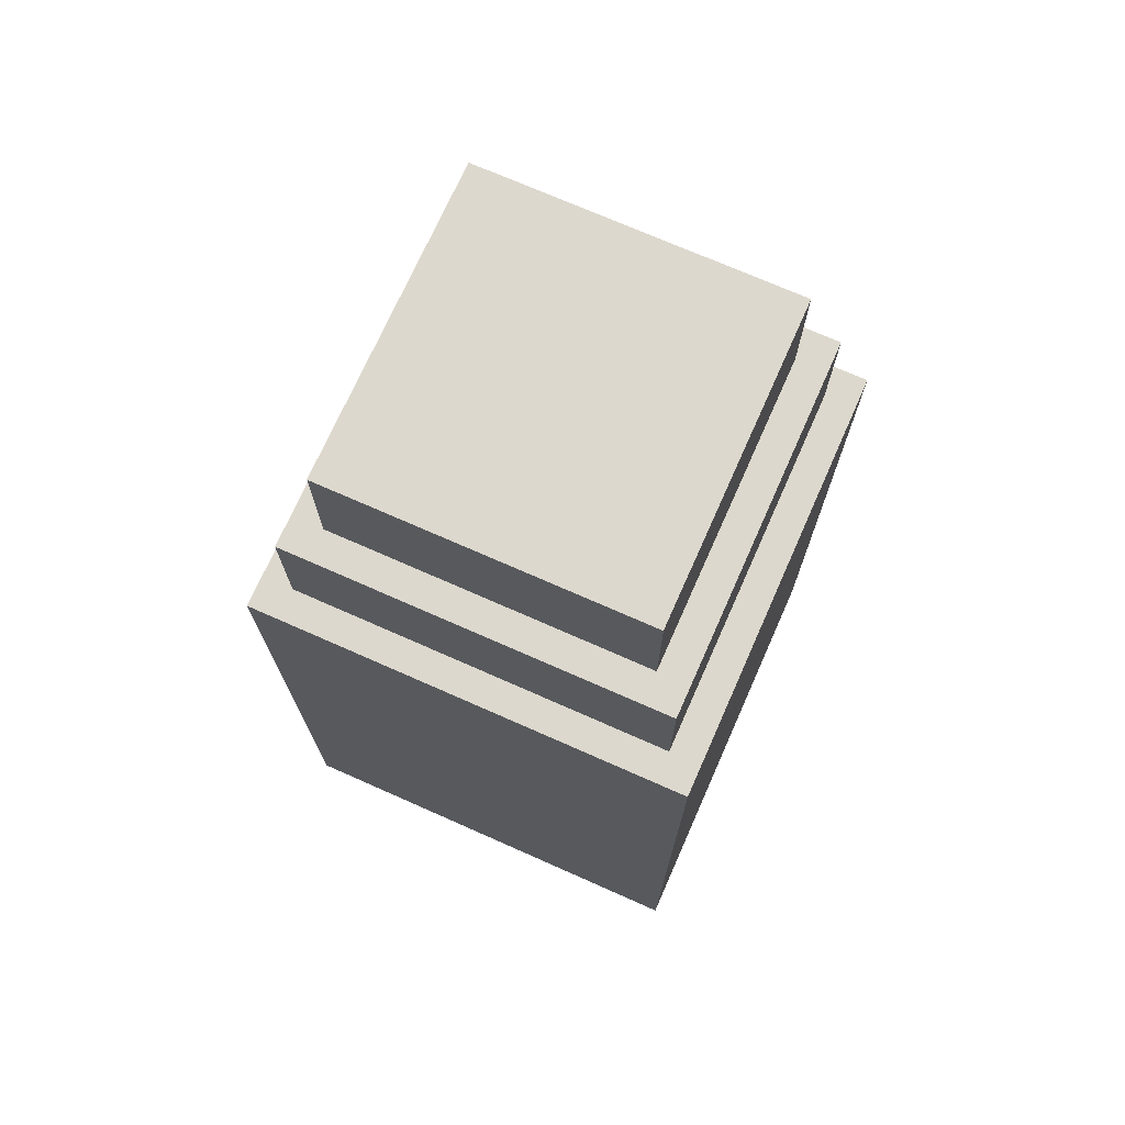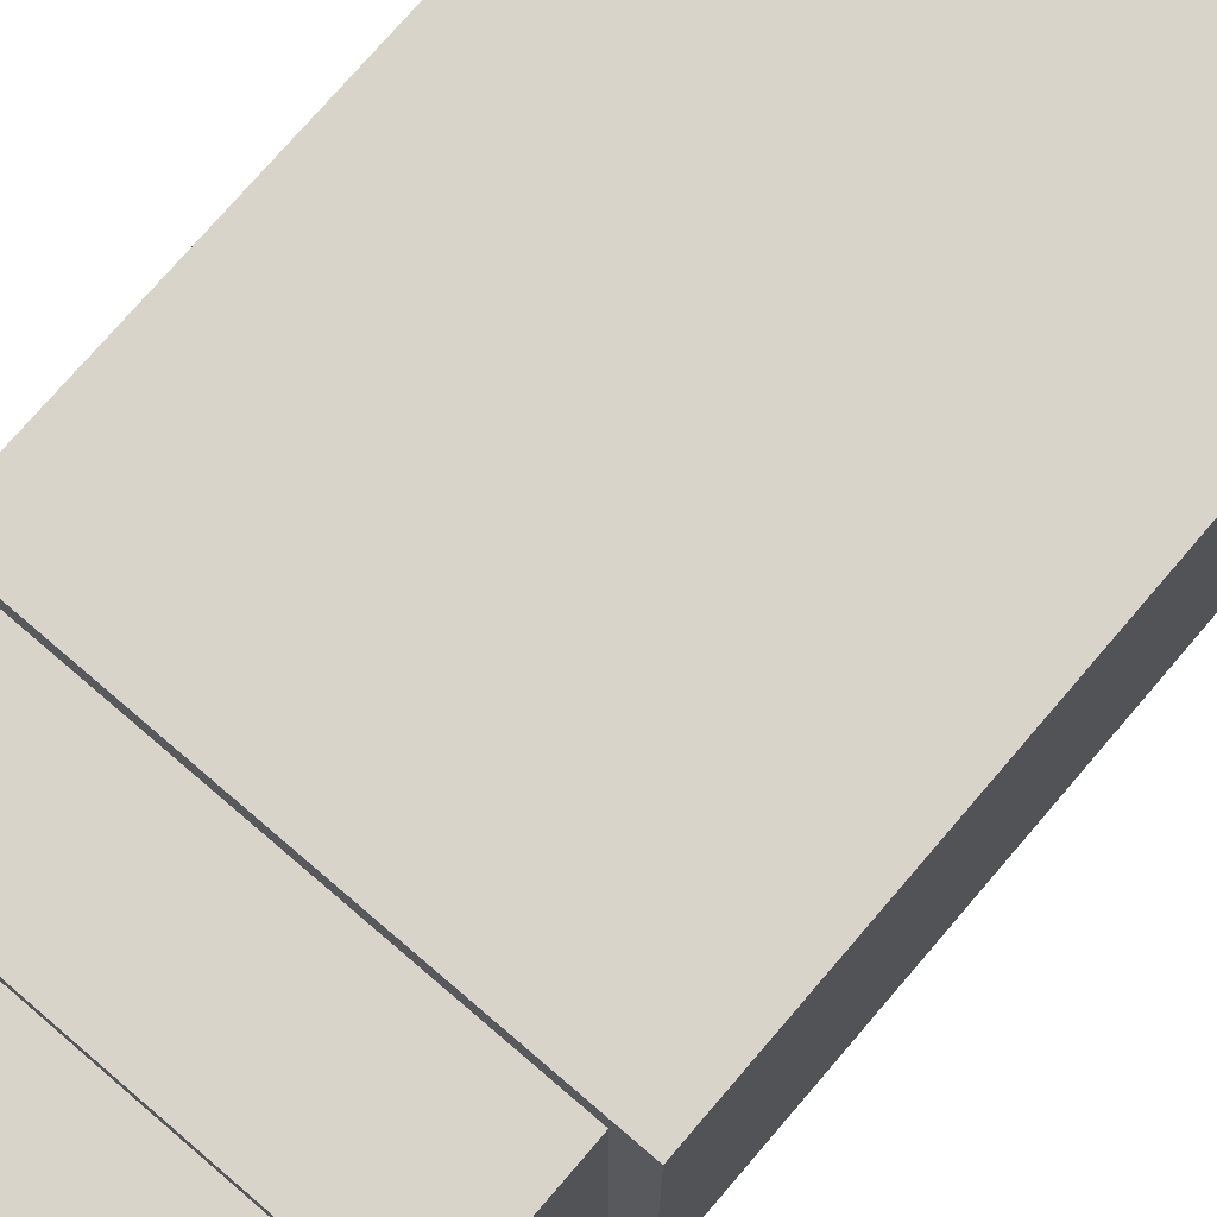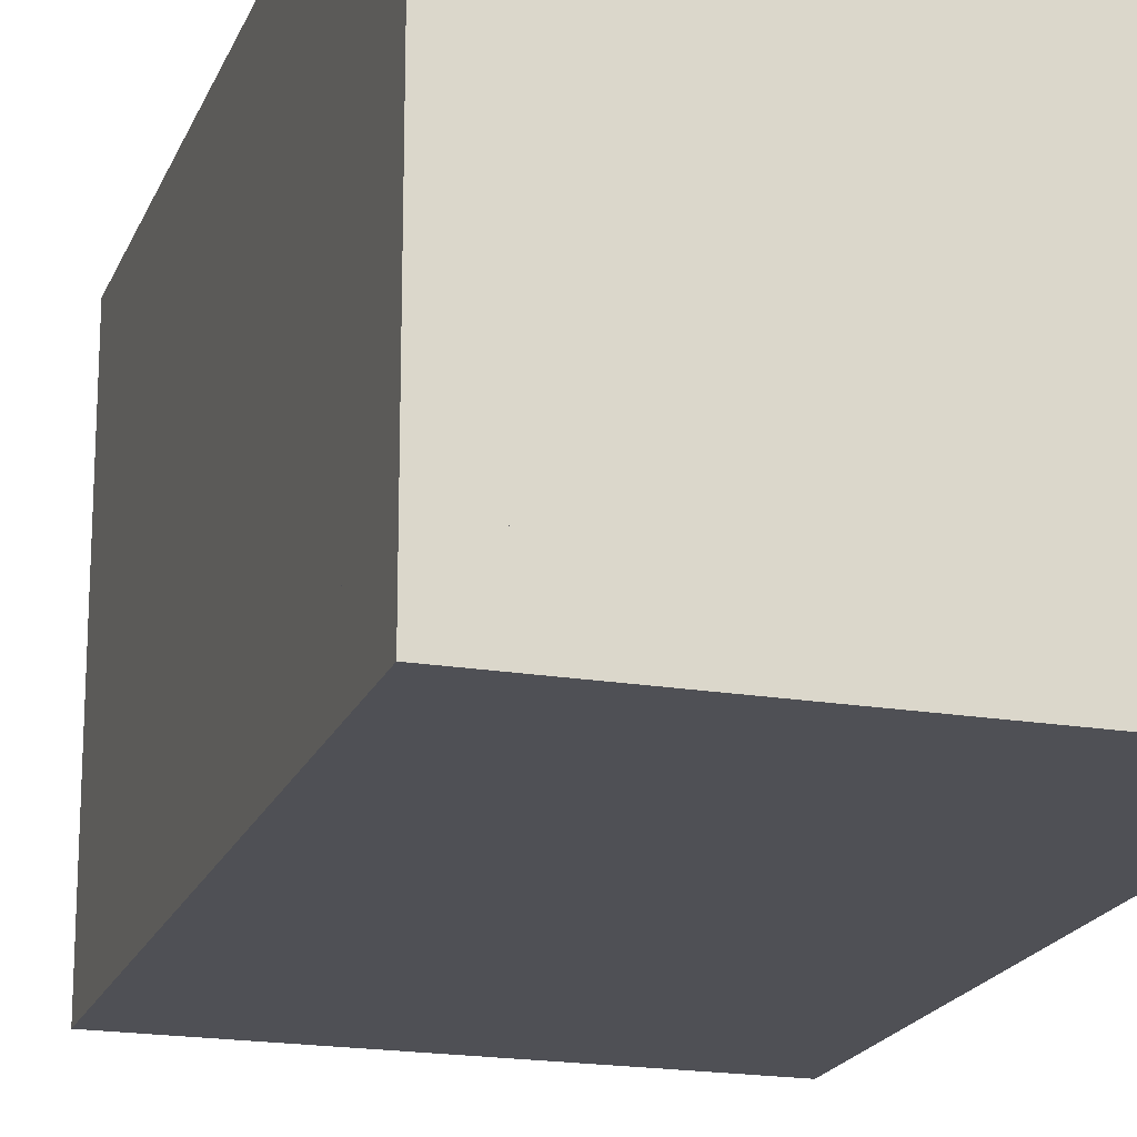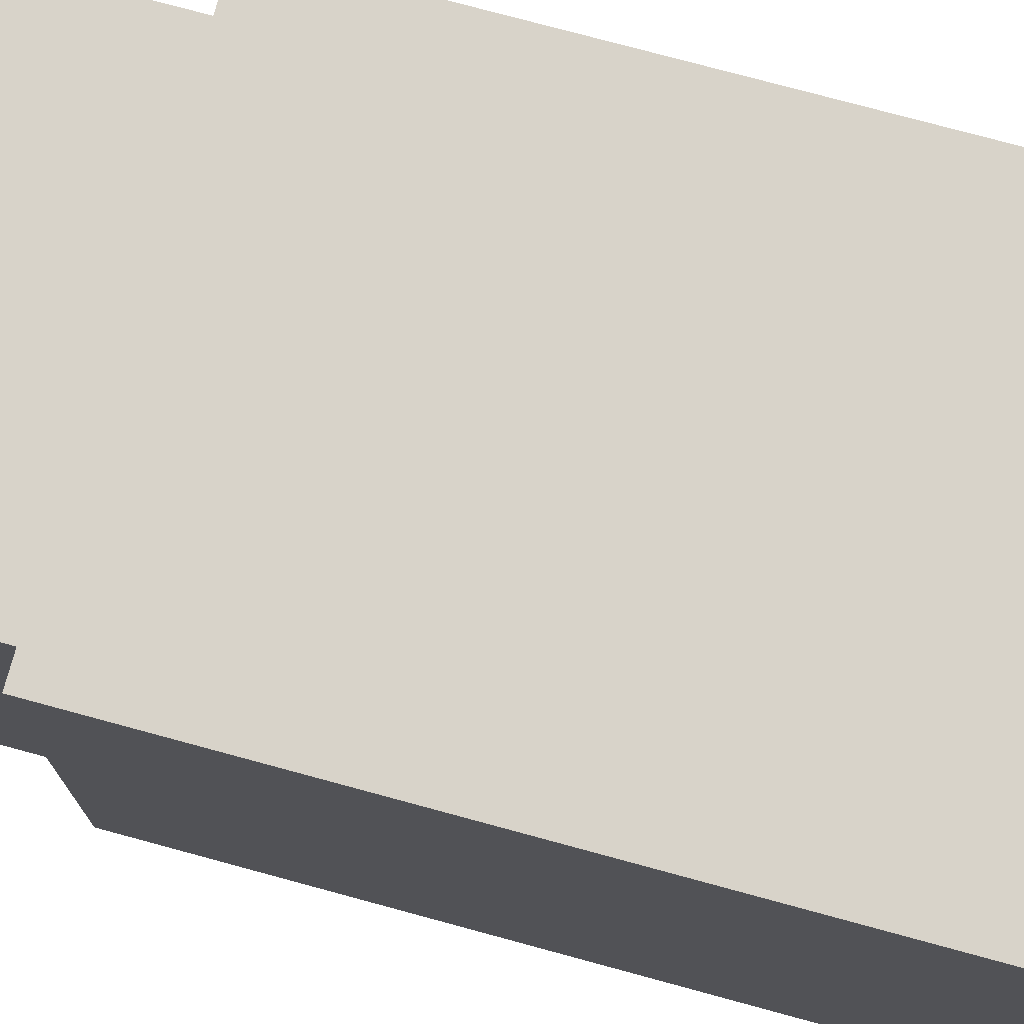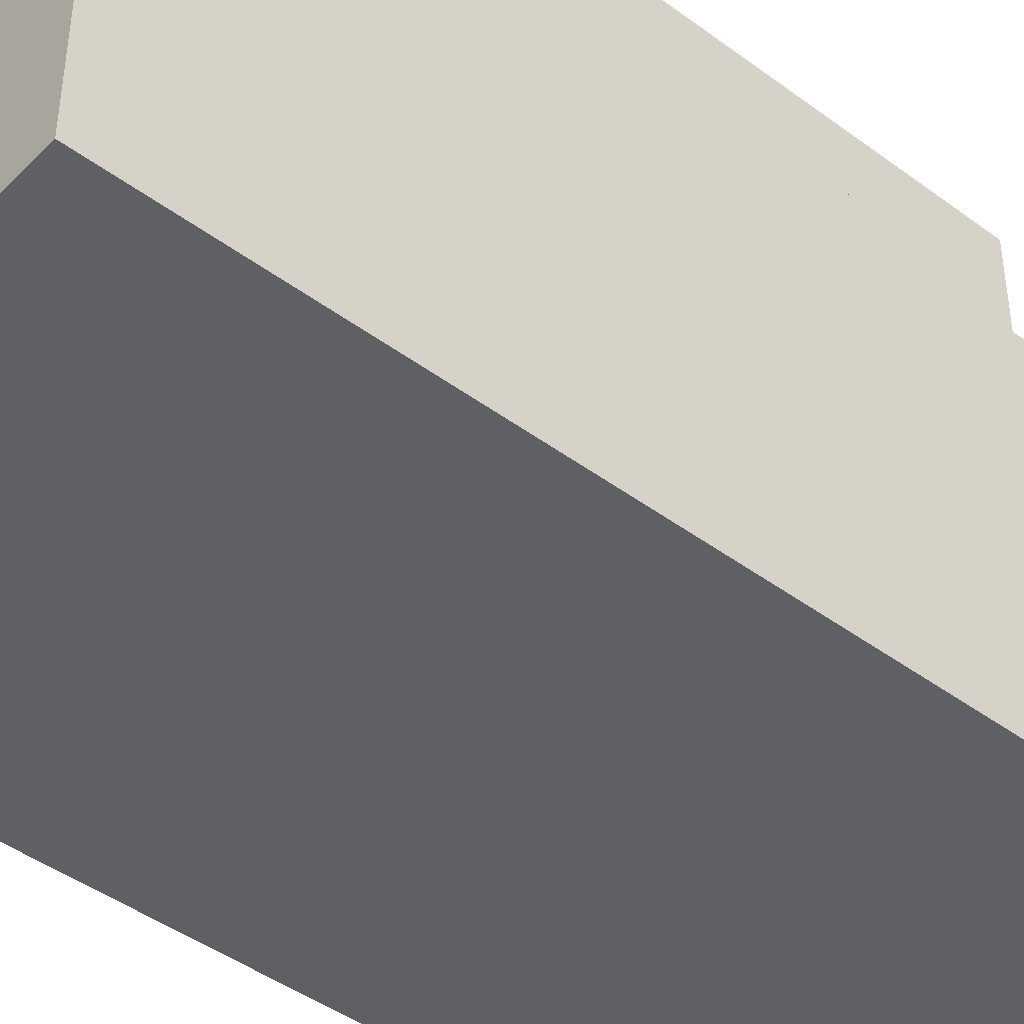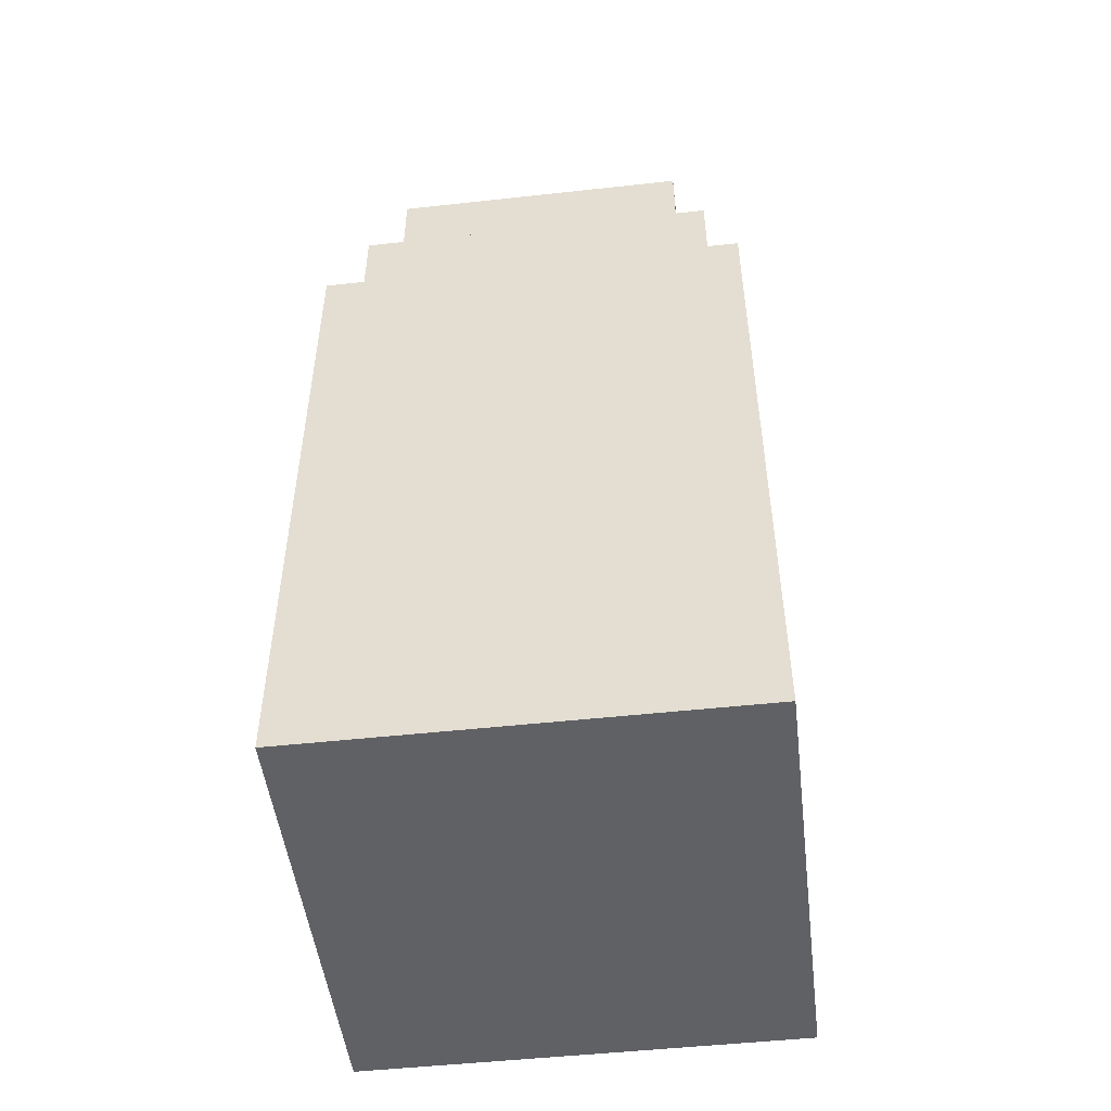
<metadata>
{"format":"obj","ext":"obj","renderer":"f3d","projection":"perspective","resolution":1024,"background":"white","views":[{"elev":72.3,"azim":-66.1,"up":"+Y"},{"elev":75.0,"azim":-139.4,"up":"+Z"},{"elev":-19.3,"azim":-17.4,"up":"+Z"},{"elev":75.8,"azim":-74.8,"up":"+Z"},{"elev":-44.1,"azim":49.0,"up":"+Z"},{"elev":-49.9,"azim":6.9,"up":"+Y"}]}
</metadata>
<code>
o cube
v 0.1562 0.06875 0.1562
v 0.1562 0.06875 -0.1562
v 0.1562 0.00625 0.1562
v 0.1562 0.00625 -0.1562
v -0.1562 0.06875 -0.1562
v -0.1562 0.06875 0.1562
v -0.1562 0.00625 -0.1562
v -0.1562 0.00625 0.1562
f 4 7 5 2
f 3 4 2 1
f 8 3 1 6
f 7 8 6 5
f 6 1 2 5
f 7 4 3 8
o cube
v 0.2188 0.6938 0.2188
v 0.2188 0.6938 0.1562
v 0.2188 0.00625 0.2188
v 0.2188 0.00625 0.1562
v -0.1562 0.6938 0.1562
v -0.1562 0.6938 0.2188
v -0.1562 0.00625 0.1562
v -0.1562 0.00625 0.2188
f 12 15 13 10
f 11 12 10 9
f 16 11 9 14
f 15 16 14 13
f 14 9 10 13
f 15 12 11 16
o cube
v 0.1562 0.6938 -0.1562
v 0.1562 0.6938 -0.2188
v 0.1562 0.00625 -0.1562
v 0.1562 0.00625 -0.2188
v -0.2188 0.6938 -0.2188
v -0.2188 0.6938 -0.1562
v -0.2188 0.00625 -0.2188
v -0.2188 0.00625 -0.1562
f 20 23 21 18
f 19 20 18 17
f 24 19 17 22
f 23 24 22 21
f 22 17 18 21
f 23 20 19 24
o cube
v -0.1562 0.6938 0.2188
v -0.1562 0.6938 -0.1562
v -0.1562 0.00625 0.2188
v -0.1562 0.00625 -0.1562
v -0.2188 0.6938 -0.1562
v -0.2188 0.6938 0.2188
v -0.2188 0.00625 -0.1562
v -0.2188 0.00625 0.2188
f 28 31 29 26
f 27 28 26 25
f 32 27 25 30
f 31 32 30 29
f 30 25 26 29
f 31 28 27 32
o cube
v 0.2188 0.6938 0.1562
v 0.2188 0.6938 -0.2188
v 0.2188 0.00625 0.1562
v 0.2188 0.00625 -0.2188
v 0.1562 0.6938 -0.2188
v 0.1562 0.6938 0.1562
v 0.1562 0.00625 -0.2188
v 0.1562 0.00625 0.1562
f 36 39 37 34
f 35 36 34 33
f 40 35 33 38
f 39 40 38 37
f 38 33 34 37
f 39 36 35 40
o cube
v 0.1875 0.8188 -0.125
v 0.1875 0.8188 -0.1875
v 0.1875 0.6938 -0.125
v 0.1875 0.6938 -0.1875
v -0.125 0.8188 -0.1875
v -0.125 0.8188 -0.125
v -0.125 0.6938 -0.1875
v -0.125 0.6938 -0.125
f 44 47 45 42
f 43 44 42 41
f 48 43 41 46
f 47 48 46 45
f 46 41 42 45
f 47 44 43 48
o cube
v 0.1875 0.8188 0.1875
v 0.1875 0.8188 -0.125
v 0.1875 0.6938 0.1875
v 0.1875 0.6938 -0.125
v 0.125 0.8188 -0.125
v 0.125 0.8188 0.1875
v 0.125 0.6938 -0.125
v 0.125 0.6938 0.1875
f 52 55 53 50
f 51 52 50 49
f 56 51 49 54
f 55 56 54 53
f 54 49 50 53
f 55 52 51 56
o cube
v 0.125 0.8188 0.1875
v 0.125 0.8188 0.125
v 0.125 0.6938 0.1875
v 0.125 0.6938 0.125
v -0.1875 0.8188 0.125
v -0.1875 0.8188 0.1875
v -0.1875 0.6938 0.125
v -0.1875 0.6938 0.1875
f 60 63 61 58
f 59 60 58 57
f 64 59 57 62
f 63 64 62 61
f 62 57 58 61
f 63 60 59 64
o cube
v -0.125 0.8188 0.125
v -0.125 0.8188 -0.1875
v -0.125 0.6938 0.125
v -0.125 0.6938 -0.1875
v -0.1875 0.8188 -0.1875
v -0.1875 0.8188 0.125
v -0.1875 0.6938 -0.1875
v -0.1875 0.6938 0.125
f 68 71 69 66
f 67 68 66 65
f 72 67 65 70
f 71 72 70 69
f 70 65 66 69
f 71 68 67 72
o cube
v 0.125 0.8344 0.125
v 0.125 0.8344 -0.125
v 0.125 0.7719 0.125
v 0.125 0.7719 -0.125
v -0.125 0.8344 -0.125
v -0.125 0.8344 0.125
v -0.125 0.7719 -0.125
v -0.125 0.7719 0.125
f 76 79 77 74
f 75 76 74 73
f 80 75 73 78
f 79 80 78 77
f 78 73 74 77
f 79 76 75 80
o cube
v 0.1562 0.9438 0.1562
v 0.1562 0.9438 -0.1562
v 0.1562 0.8188 0.1562
v 0.1562 0.8188 -0.1562
v -0.1562 0.9438 -0.1562
v -0.1562 0.9438 0.1562
v -0.1562 0.8188 -0.1562
v -0.1562 0.8188 0.1562
f 84 87 85 82
f 83 84 82 81
f 88 83 81 86
f 87 88 86 85
f 86 81 82 85
f 87 84 83 88
o cube
v 0.1562 0.6313 0.1562
v 0.1562 0.6313 -0.1562
v 0.1562 0.06875 0.1562
v 0.1562 0.06875 -0.1562
v -0.1562 0.6313 -0.1562
v -0.1562 0.6313 0.1562
v -0.1562 0.06875 -0.1562
v -0.1562 0.06875 0.1562
f 92 95 93 90
f 91 92 90 89
f 96 91 89 94
f 95 96 94 93
f 94 89 90 93
f 95 92 91 96

</code>
